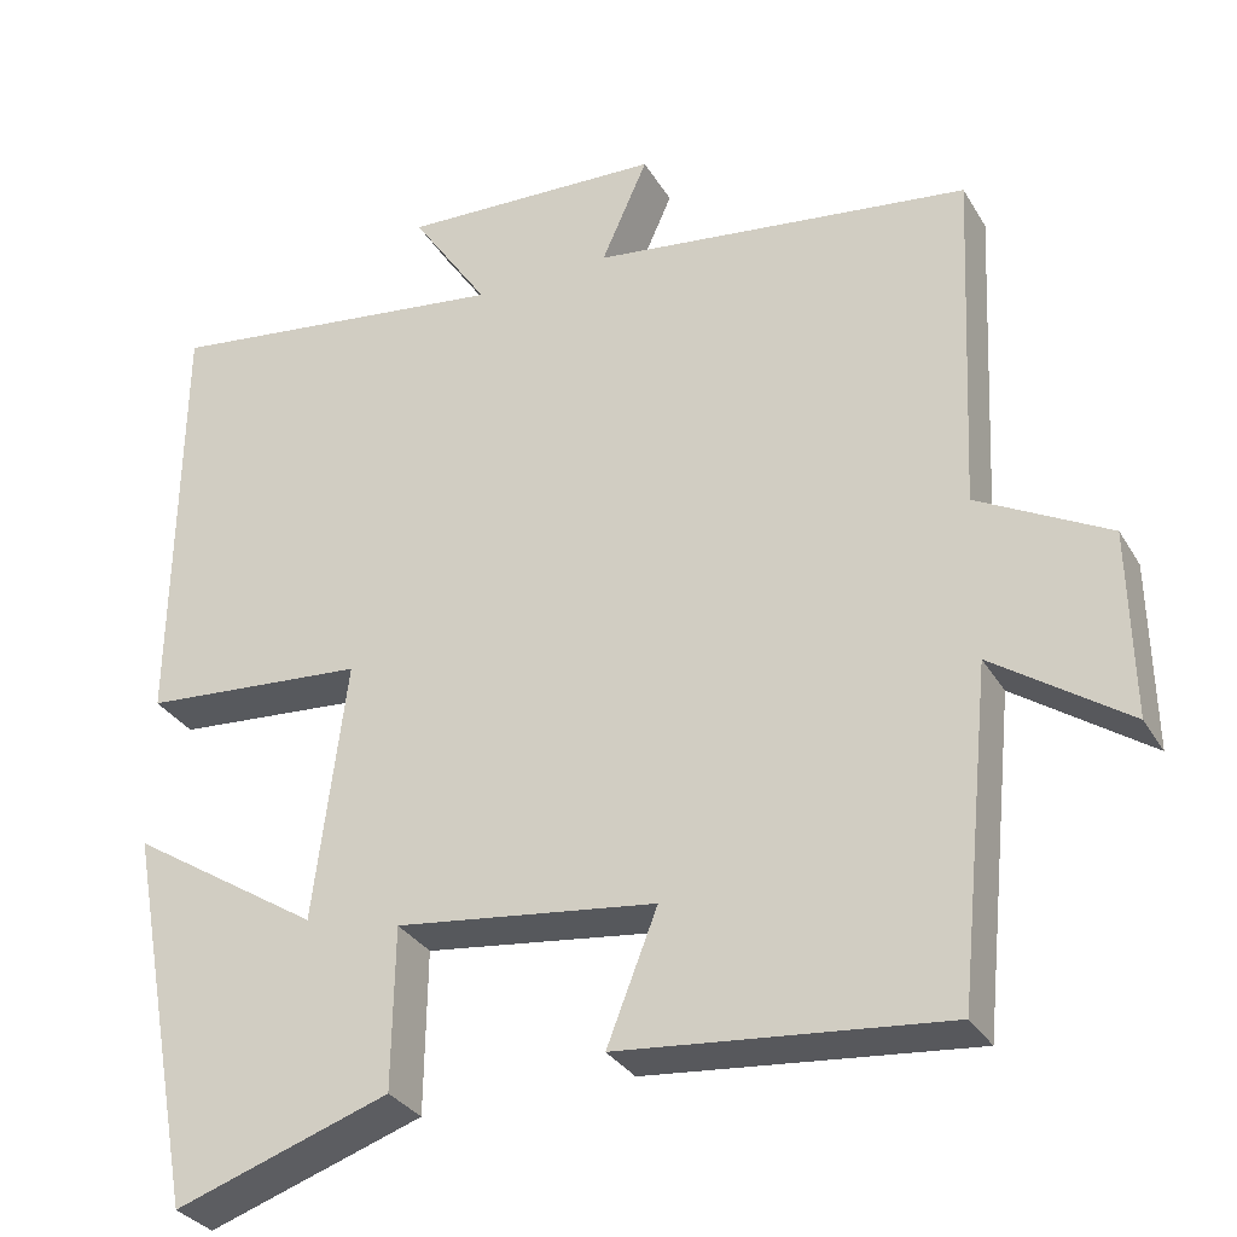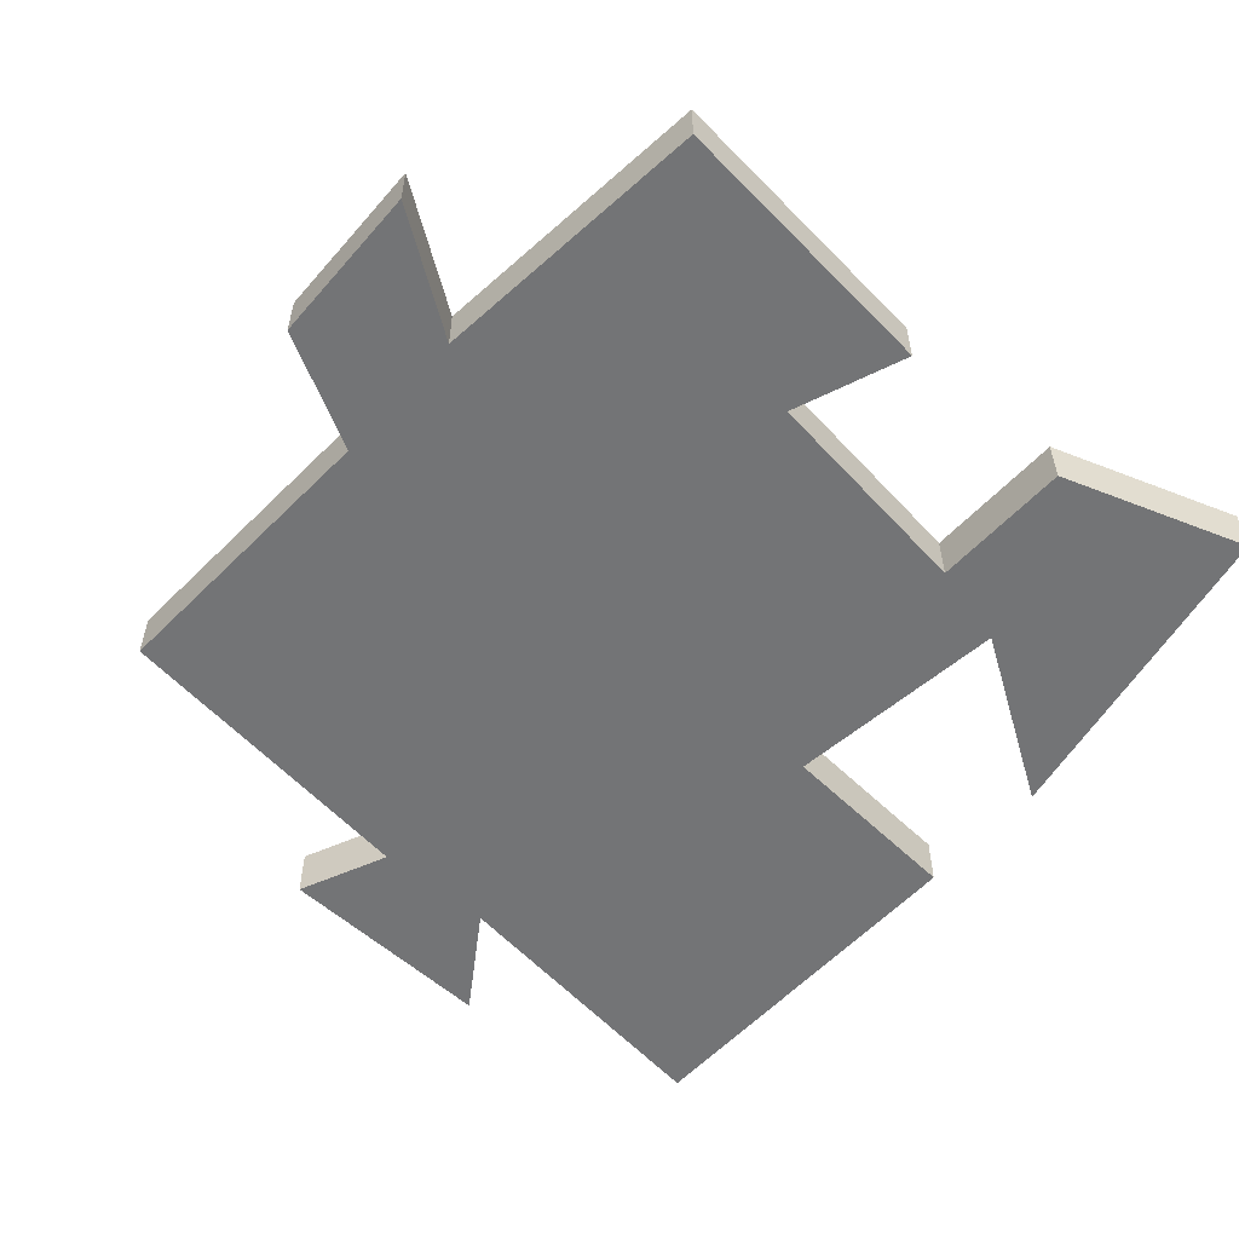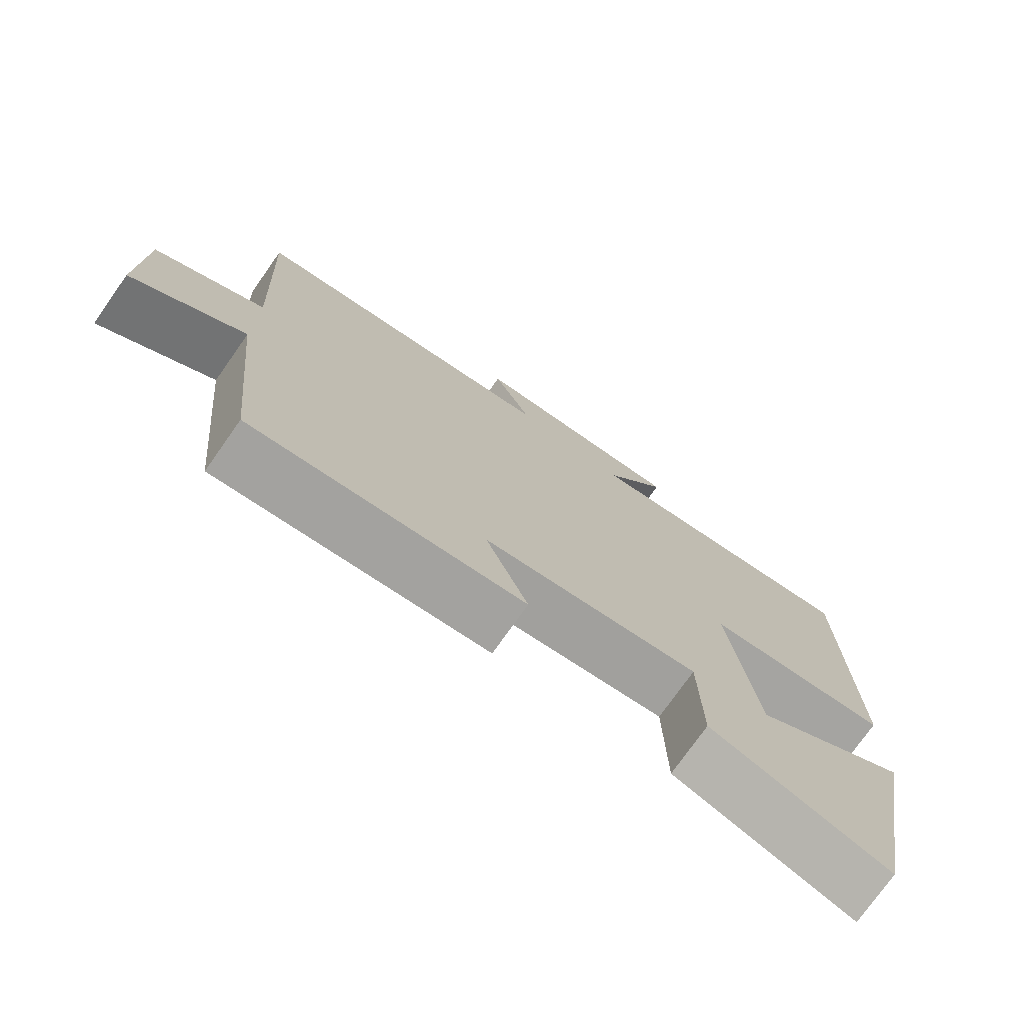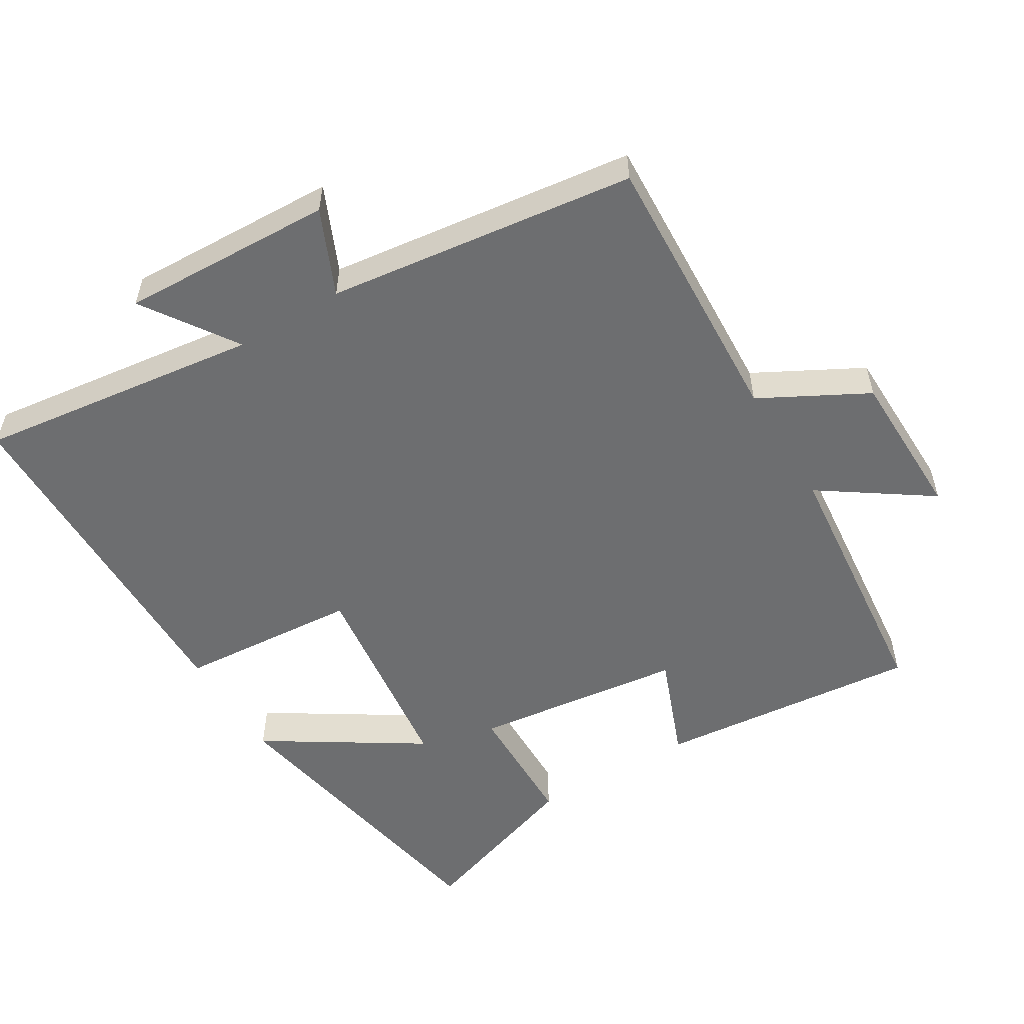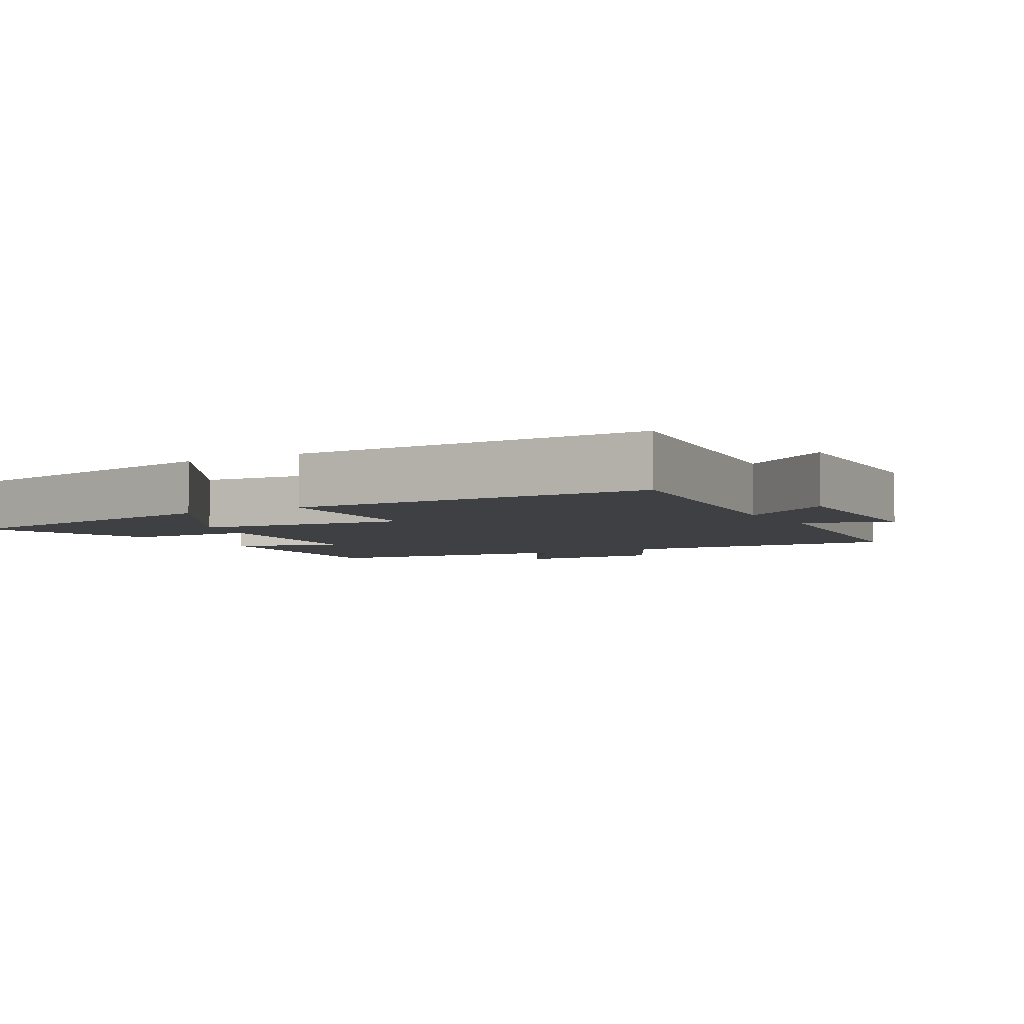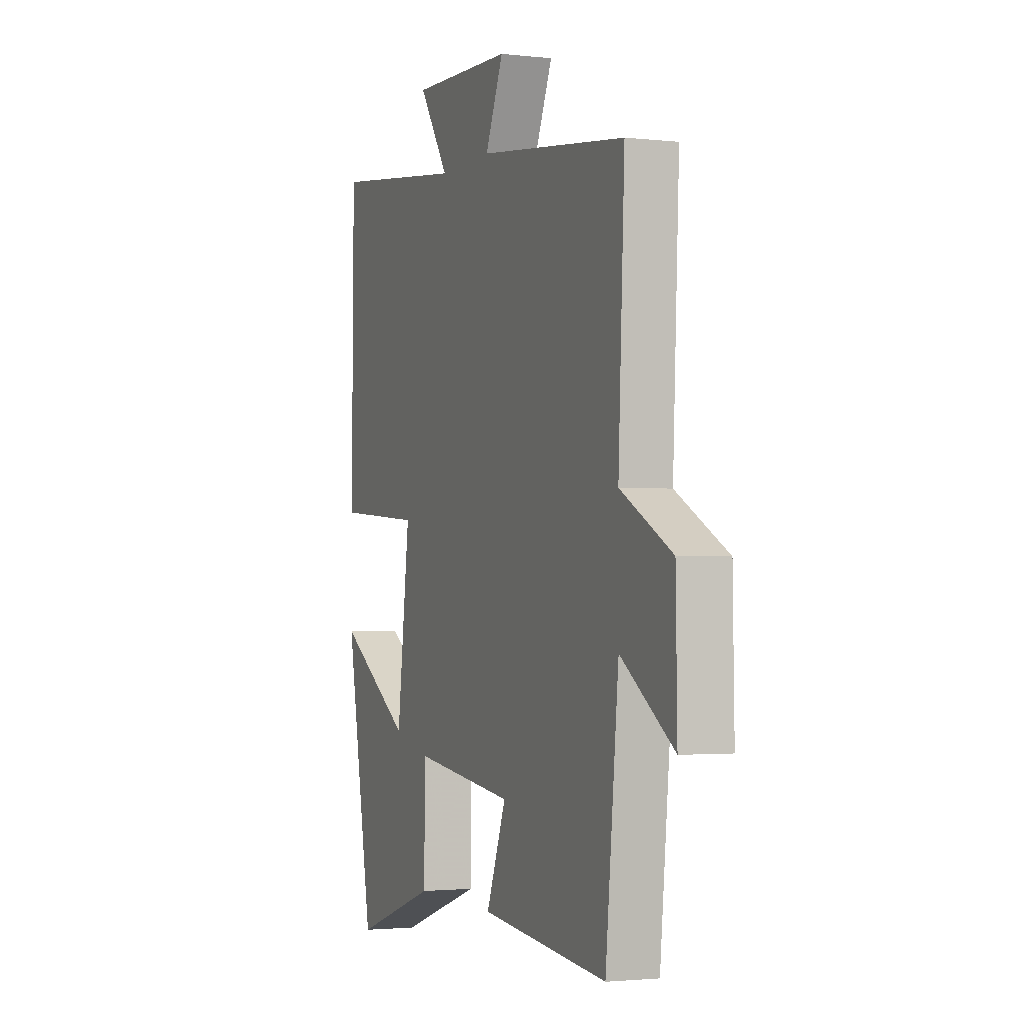
<metadata>
{"format":"obj","ext":"obj","renderer":"f3d","projection":"perspective","resolution":1024,"background":"white","views":[{"elev":-31.3,"azim":25.8,"up":"+Z"},{"elev":-56.1,"azim":138.8,"up":"+Y"},{"elev":-75.4,"azim":144.8,"up":"+Z"},{"elev":-54.2,"azim":31.2,"up":"+Y"},{"elev":-4.6,"azim":-59.6,"up":"+Y"},{"elev":-2.1,"azim":68.3,"up":"+Z"}]}
</metadata>
<code>
v 0.519 0.07 0.443
v 0.5 0.07 0.038
v 0.653 0.07 -0.044
v 0.657 0.07 -0.262
v 0.5 0.07 -0.154
v 0.461 0.07 -0.537
v 0.081 0.07 -0.5
v 0.14 0.07 -0.349
v -0.164 0.07 -0.311
v -0.167 0.07 -0.5
v -0.417 0.07 -0.585
v -0.5 0.07 -0.139
v -0.277 0.07 -0.281
v -0.239 0.07 0.023
v -0.5 0.07 0.043
v -0.494 0.07 0.553
v -0.086 0.07 0.5
v -0.176 0.07 0.634
v 0.13 0.07 0.622
v 0.076 0.07 0.5
v 0.519 0 0.443
v 0.5 0 0.038
v 0.653 0 -0.044
v 0.657 0 -0.262
v 0.5 0 -0.154
v 0.461 0 -0.537
v 0.081 0 -0.5
v 0.14 0 -0.349
v -0.164 0 -0.311
v -0.167 0 -0.5
v -0.417 0 -0.585
v -0.5 0 -0.139
v -0.277 0 -0.281
v -0.239 0 0.023
v -0.5 0 0.043
v -0.494 0 0.553
v -0.086 0 0.5
v -0.176 0 0.634
v 0.13 0 0.622
v 0.076 0 0.5
f 17 18 19 20
f 17 20 1 2
f 16 17 2
f 15 16 2
f 14 15 2
f 13 14 2 3
f 10 11 12 13
f 9 10 13
f 8 9 13 3
f 5 6 7 8
f 5 8 3
f 3 4 5
f 40 39 38 37
f 22 21 40 37
f 22 37 36
f 22 36 35
f 22 35 34
f 23 22 34 33
f 33 32 31 30
f 33 30 29
f 23 33 29 28
f 28 27 26 25
f 23 28 25
f 25 24 23
f 1 21 22 2
f 2 22 23 3
f 3 23 24 4
f 4 24 25 5
f 5 25 26 6
f 6 26 27 7
f 7 27 28 8
f 8 28 29 9
f 9 29 30 10
f 10 30 31 11
f 11 31 32 12
f 12 32 33 13
f 13 33 34 14
f 14 34 35 15
f 15 35 36 16
f 16 36 37 17
f 17 37 38 18
f 18 38 39 19
f 19 39 40 20
f 20 40 21 1

</code>
